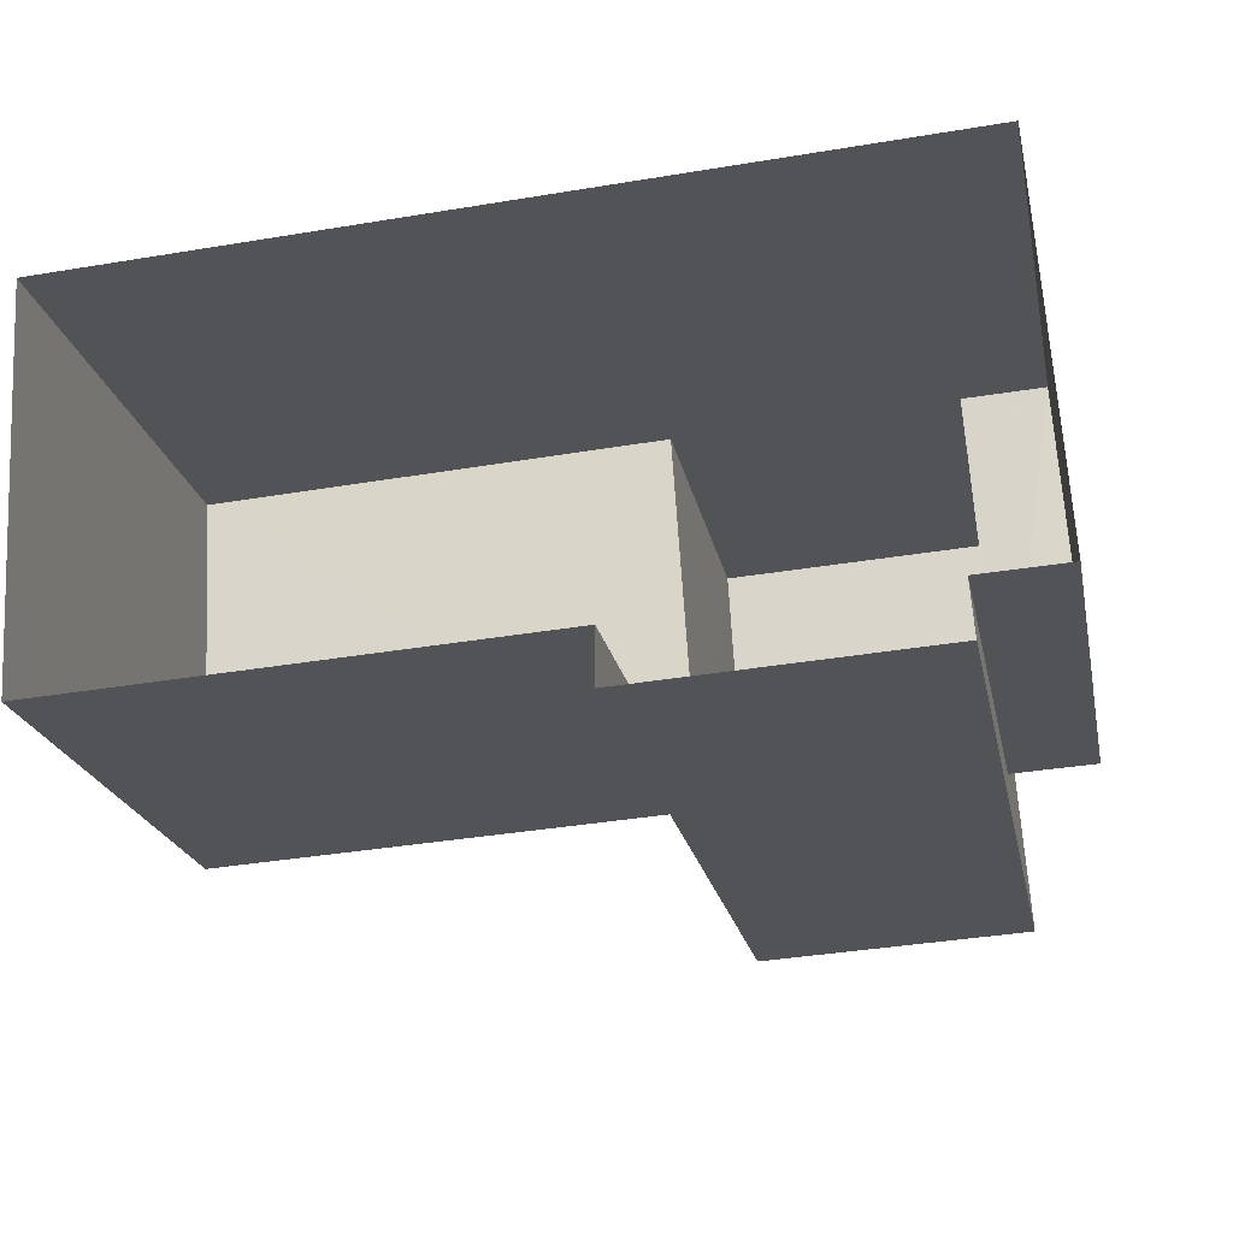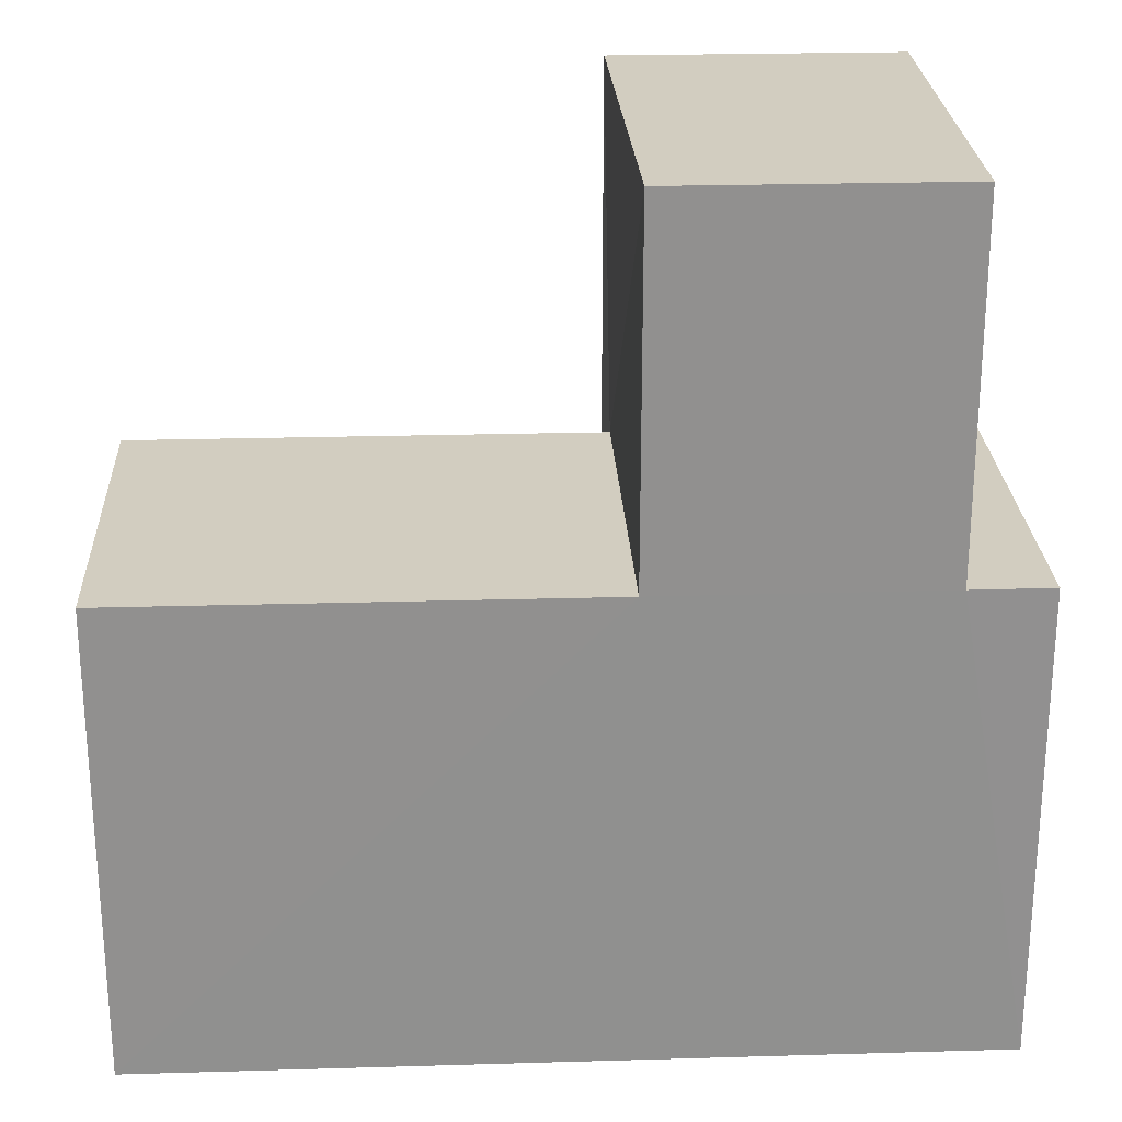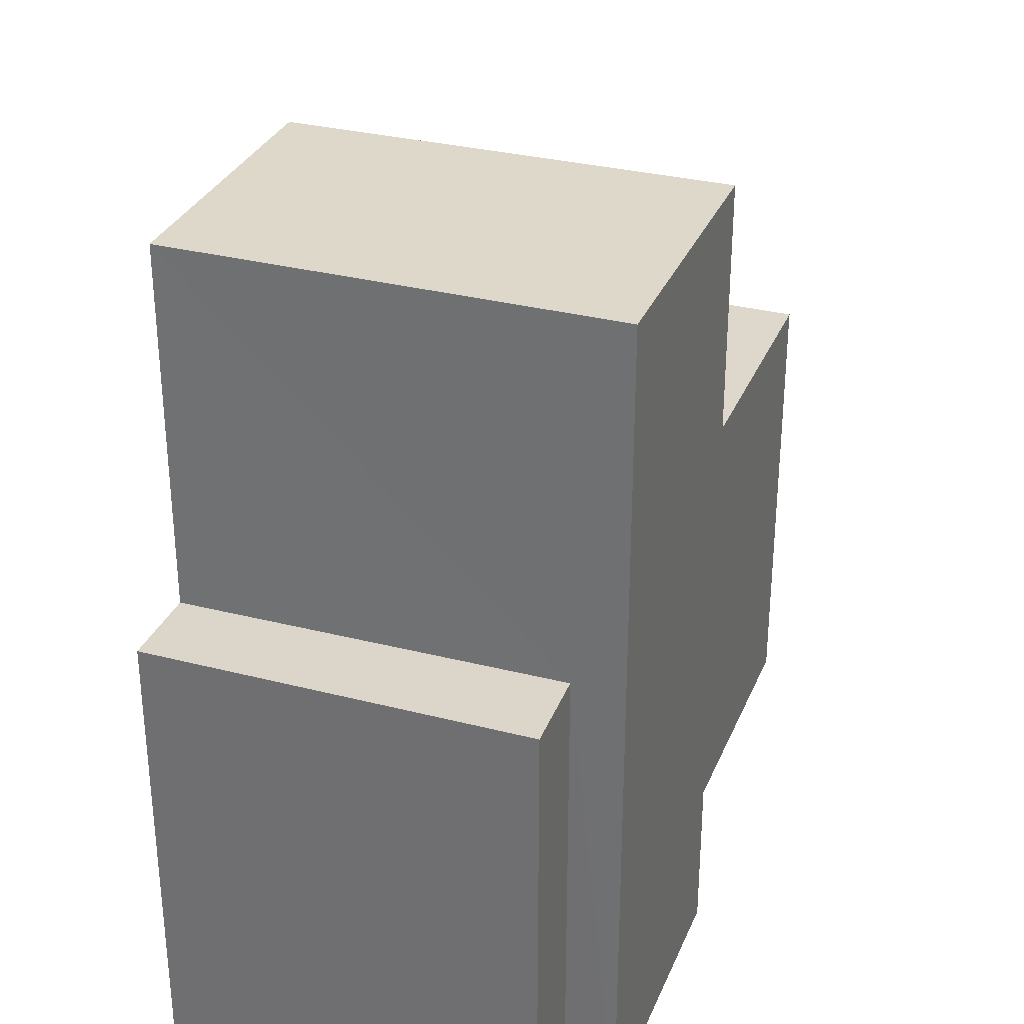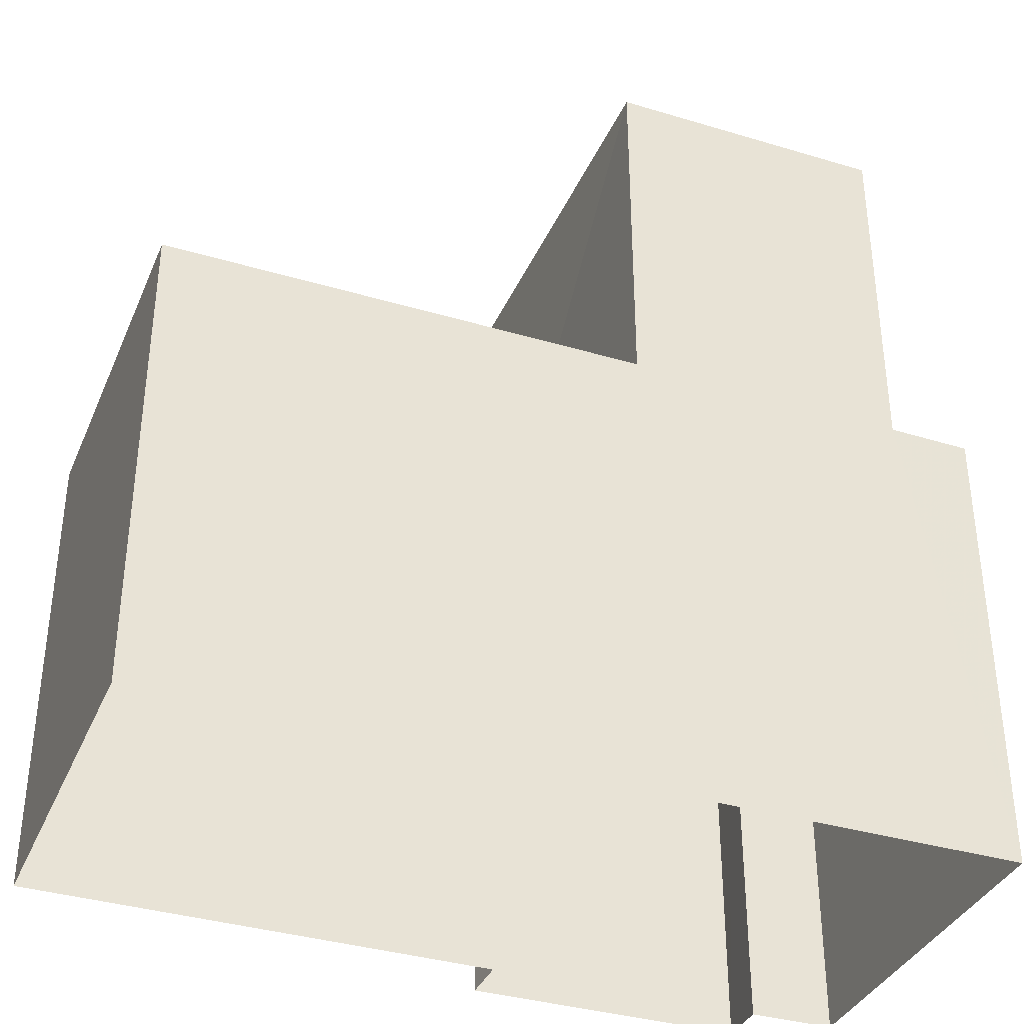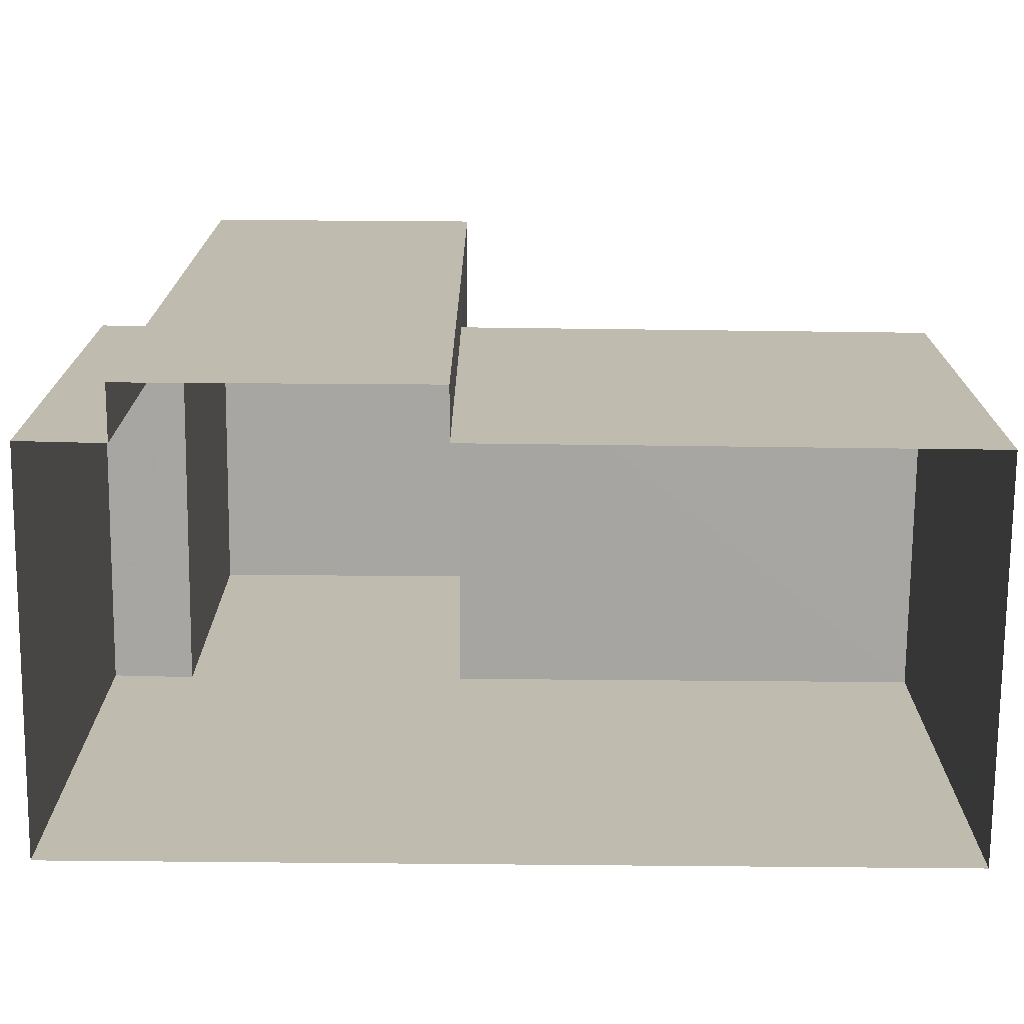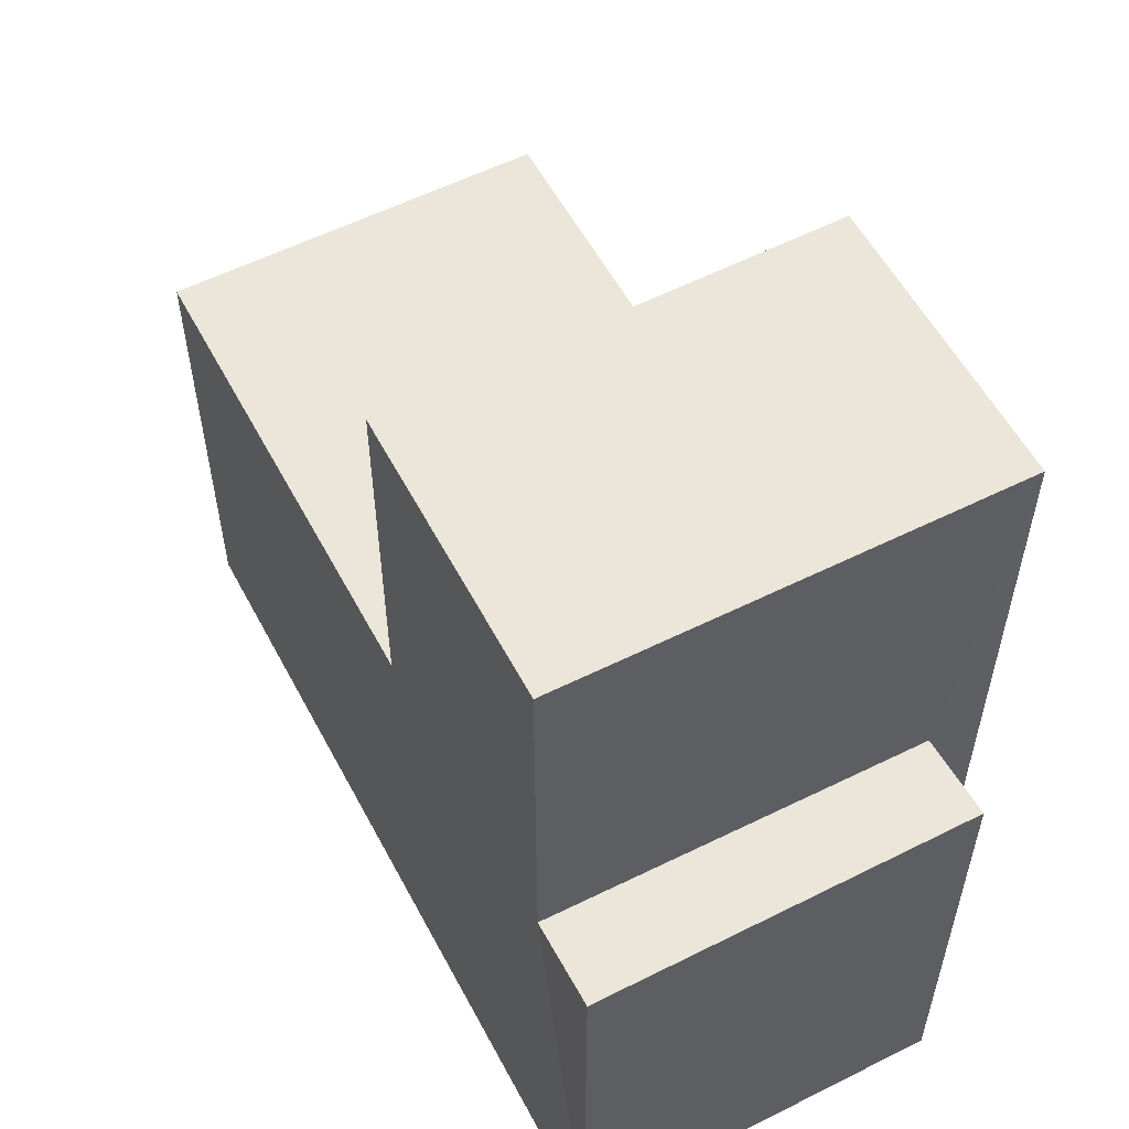
<metadata>
{"format":"obj","ext":"obj","renderer":"f3d","projection":"perspective","resolution":1024,"background":"white","views":[{"elev":-21.6,"azim":-168.6,"up":"+Y"},{"elev":24.5,"azim":173.9,"up":"+Z"},{"elev":31.6,"azim":-73.3,"up":"+Z"},{"elev":-36.3,"azim":155.1,"up":"+Z"},{"elev":-74.0,"azim":-3.9,"up":"+Z"},{"elev":56.7,"azim":-121.1,"up":"+Z"}]}
</metadata>
<code>
v -3.739e+05 -1.046e+05 23.57
v -3.739e+05 -1.046e+05 23.57
v -3.739e+05 -1.046e+05 23.57
v -3.739e+05 -1.046e+05 23.57
v -3.739e+05 -1.046e+05 23.57
v -3.739e+05 -1.046e+05 23.57
v -3.739e+05 -1.046e+05 23.57
v -3.739e+05 -1.046e+05 23.57
v -3.739e+05 -1.046e+05 26.96
v -3.739e+05 -1.046e+05 26.96
v -3.739e+05 -1.046e+05 26.96
v -3.739e+05 -1.046e+05 26.96
v -3.739e+05 -1.046e+05 29.53
v -3.739e+05 -1.046e+05 29.53
v -3.739e+05 -1.046e+05 29.53
v -3.739e+05 -1.046e+05 29.53
v -3.739e+05 -1.046e+05 26.96
v -3.739e+05 -1.046e+05 26.96
v -3.739e+05 -1.046e+05 26.96
v -3.739e+05 -1.046e+05 26.96
f 1 2 3
f 3 2 4
f 5 4 6
f 2 7 8
f 6 4 8
f 4 2 8
f 9 10 11
f 12 9 11
f 13 14 15
f 13 16 14
f 17 18 19
f 17 20 18
f 3 9 15
f 15 9 13
f 3 4 9
f 13 9 12
f 14 1 3
f 15 14 3
f 6 8 12
f 6 12 11
f 8 18 20
f 13 12 16
f 12 20 16
f 8 20 12
f 2 1 17
f 1 14 17
f 17 16 20
f 17 14 16
f 11 5 6
f 11 10 5
f 2 19 7
f 2 17 19
f 4 5 10
f 9 4 10
f 18 8 7
f 19 18 7

</code>
